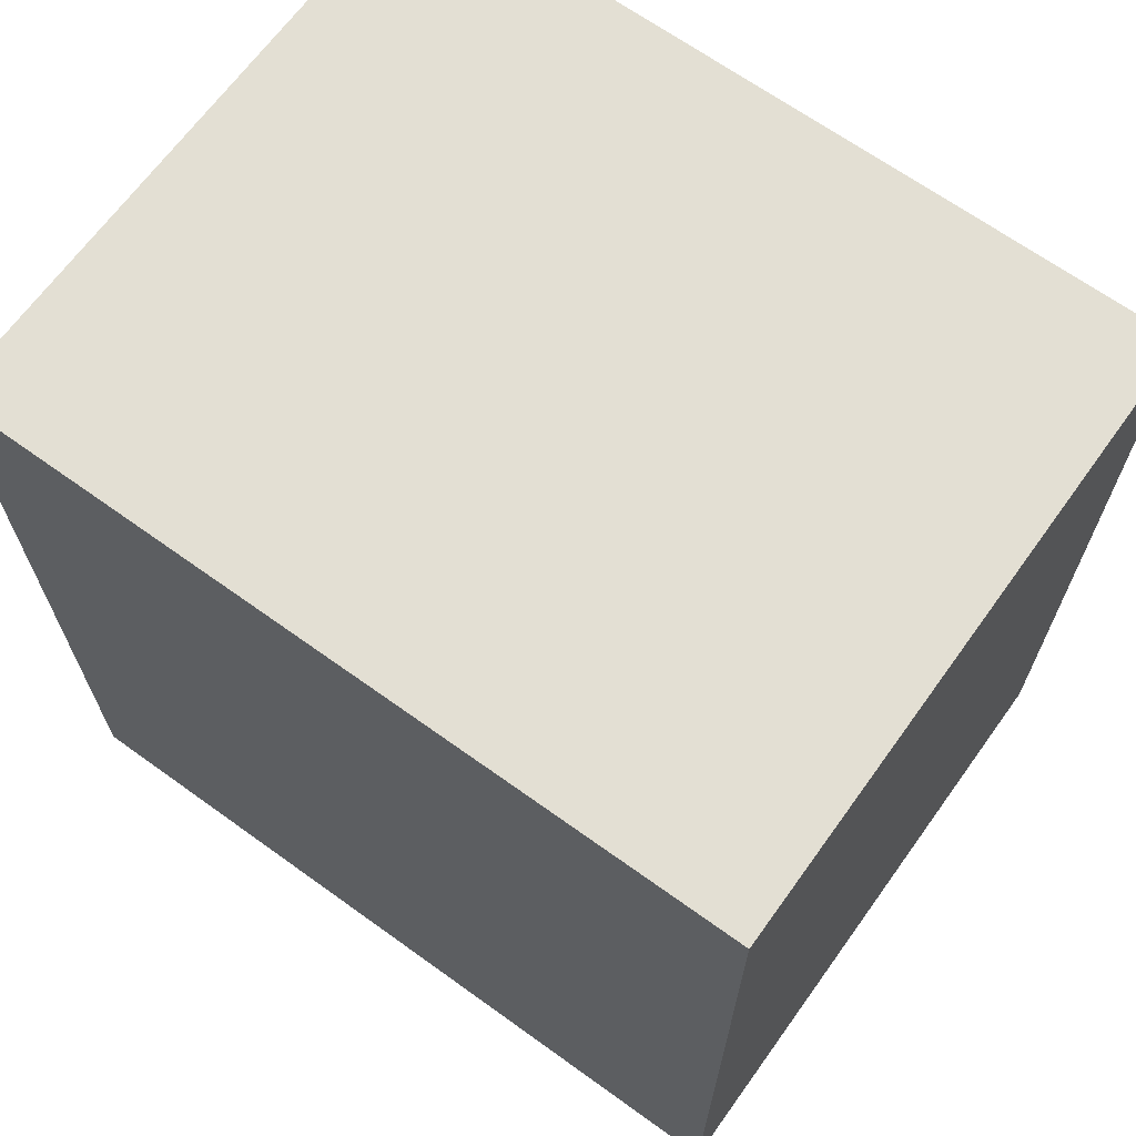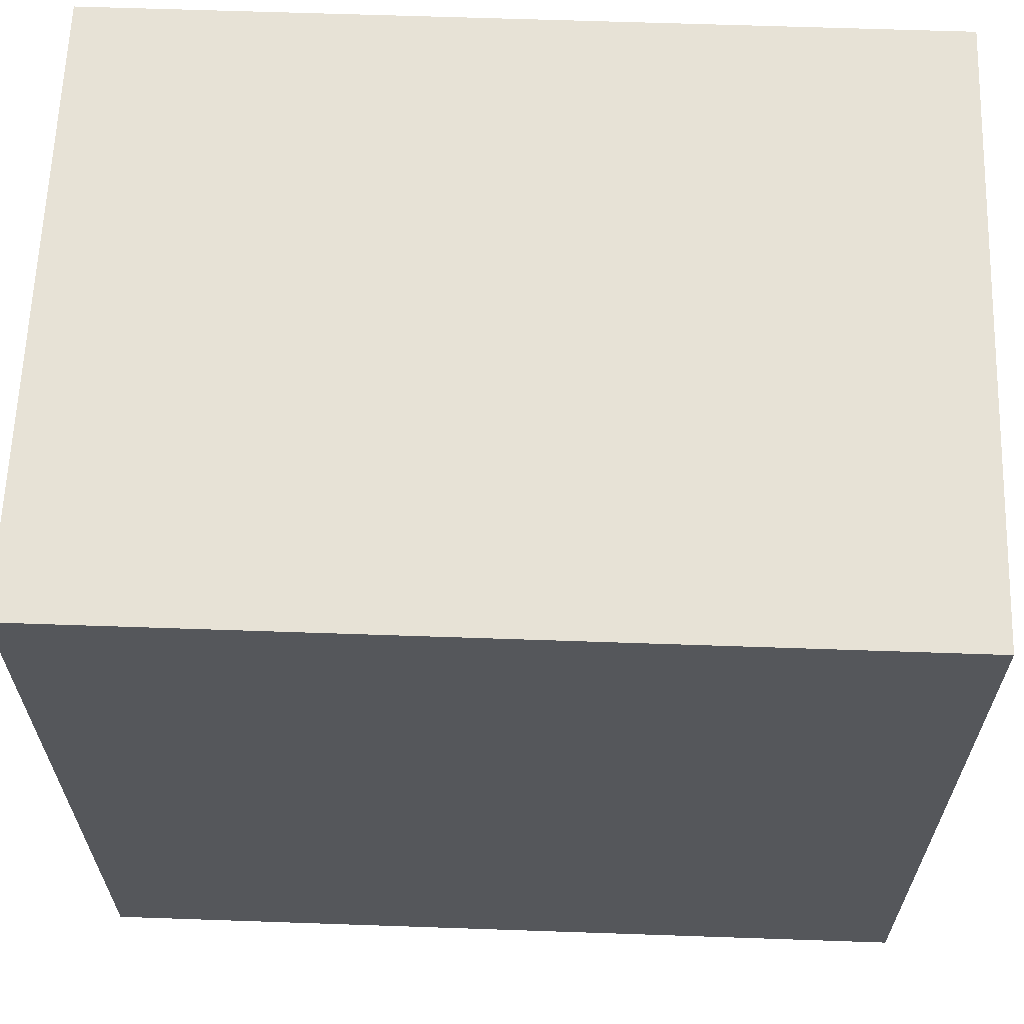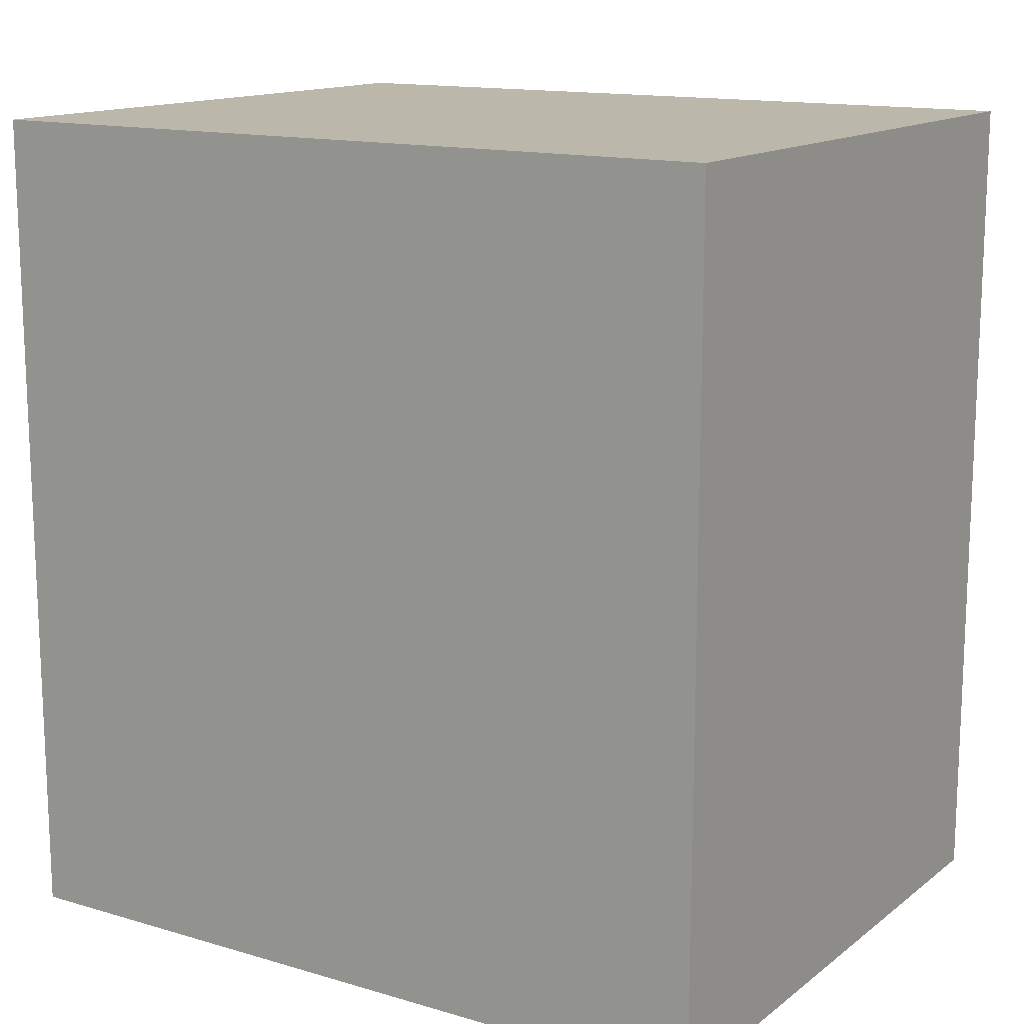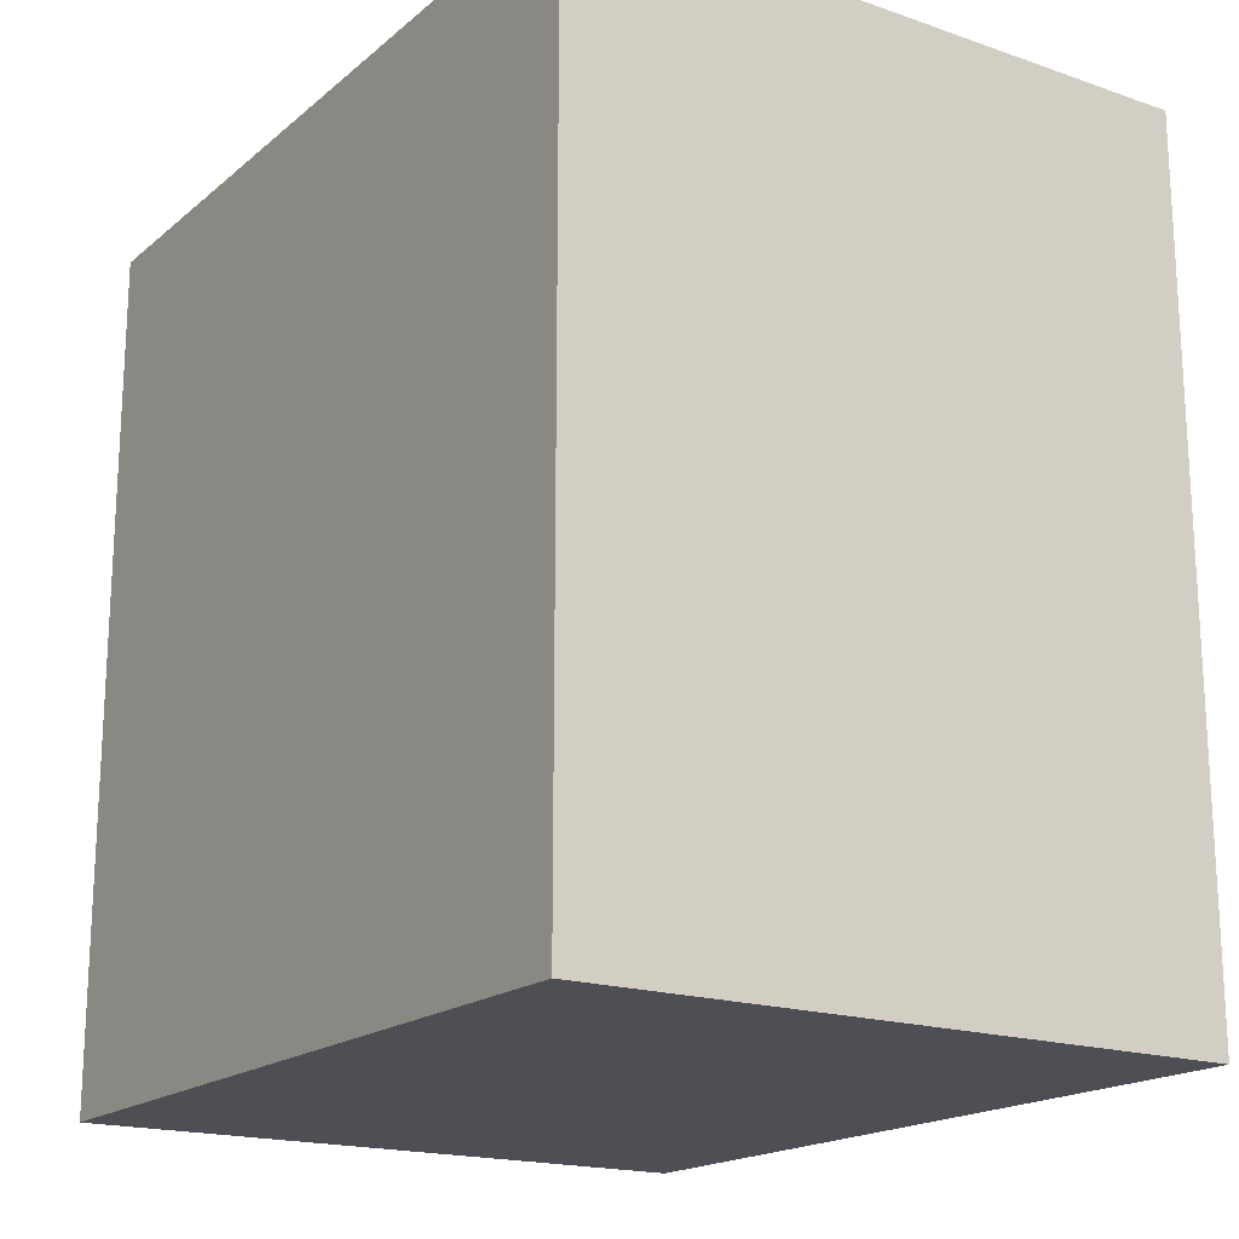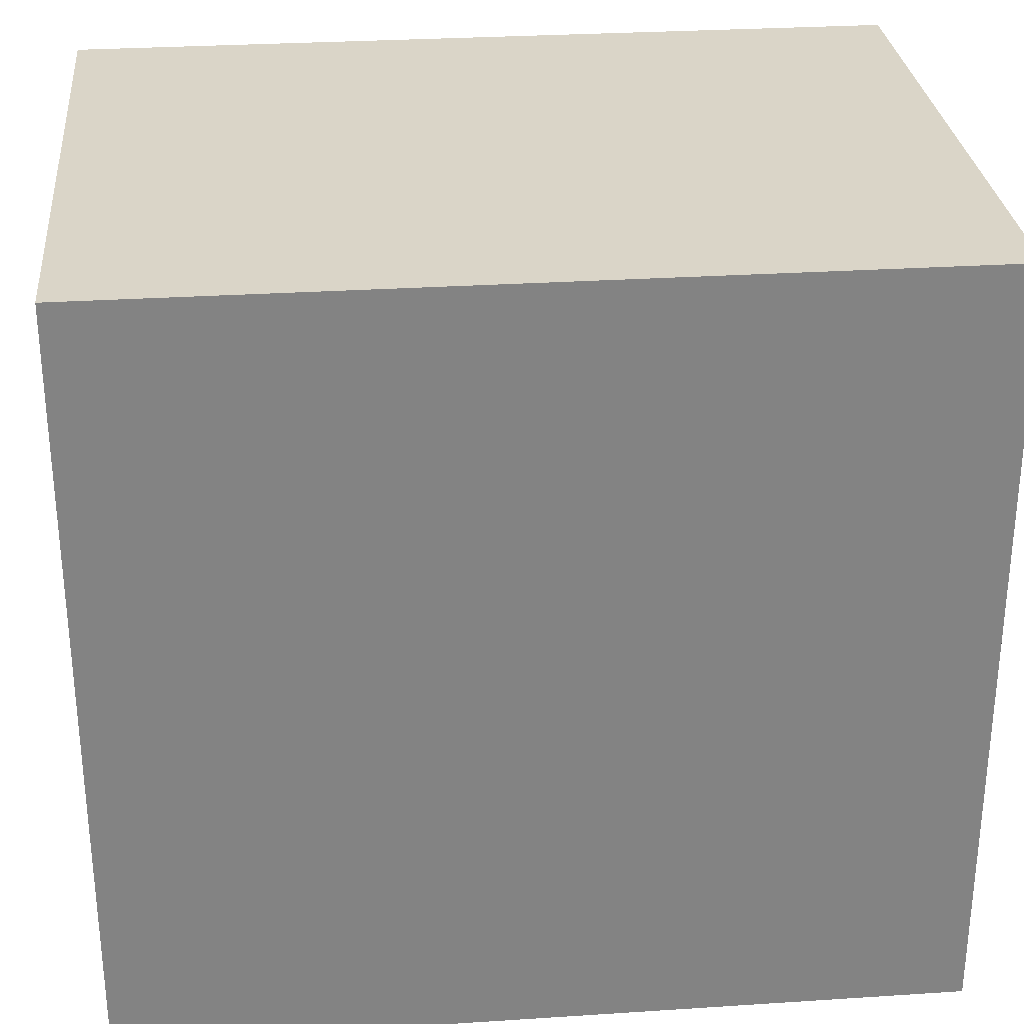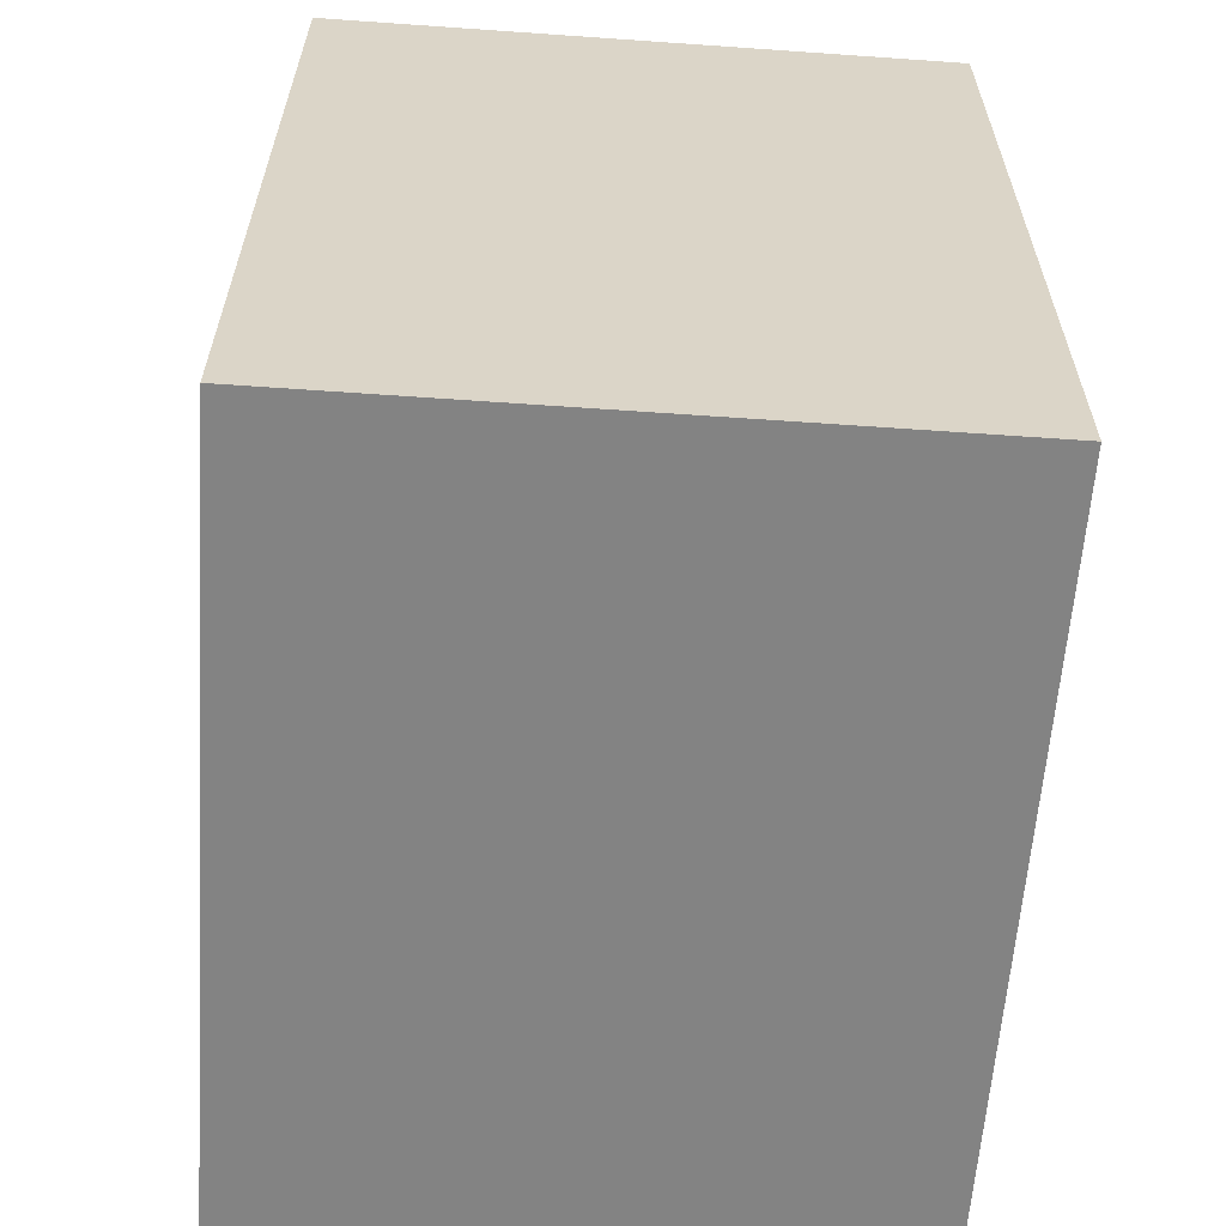
<metadata>
{"format":"obj","ext":"obj","renderer":"f3d","projection":"perspective","resolution":1024,"background":"white","views":[{"elev":67.1,"azim":-54.2,"up":"+Y"},{"elev":63.2,"azim":92.0,"up":"+Z"},{"elev":14.2,"azim":122.7,"up":"+Y"},{"elev":-18.3,"azim":146.5,"up":"+Y"},{"elev":29.3,"azim":84.5,"up":"+Z"},{"elev":-61.0,"azim":-4.1,"up":"+Y"}]}
</metadata>
<code>
g pb_Mesh50970
v 12 0 -1
v 0 0 -1
v 12 16 -1
v 0 16 -1
v 0 0 -1
v 0 0 -16
v 0 16 -1
v 0 16 -16
v 0 0 -16
v 12 0 -16
v 0 16 -16
v 12 16 -16
v 12 0 -16
v 12 0 -1
v 12 16 -16
v 12 16 -1
v 12 16 -1
v 0 16 -1
v 12 16 -16
v 0 16 -16
v 12 0 -16
v 0 0 -16
v 12 0 -1
v 0 0 -1
g pb_Mesh50970_0
f 3 2 1
f 3 4 2
f 7 6 5
f 7 8 6
f 11 10 9
f 11 12 10
f 15 14 13
f 15 16 14
f 19 18 17
f 19 20 18
f 23 22 21
f 23 24 22

</code>
